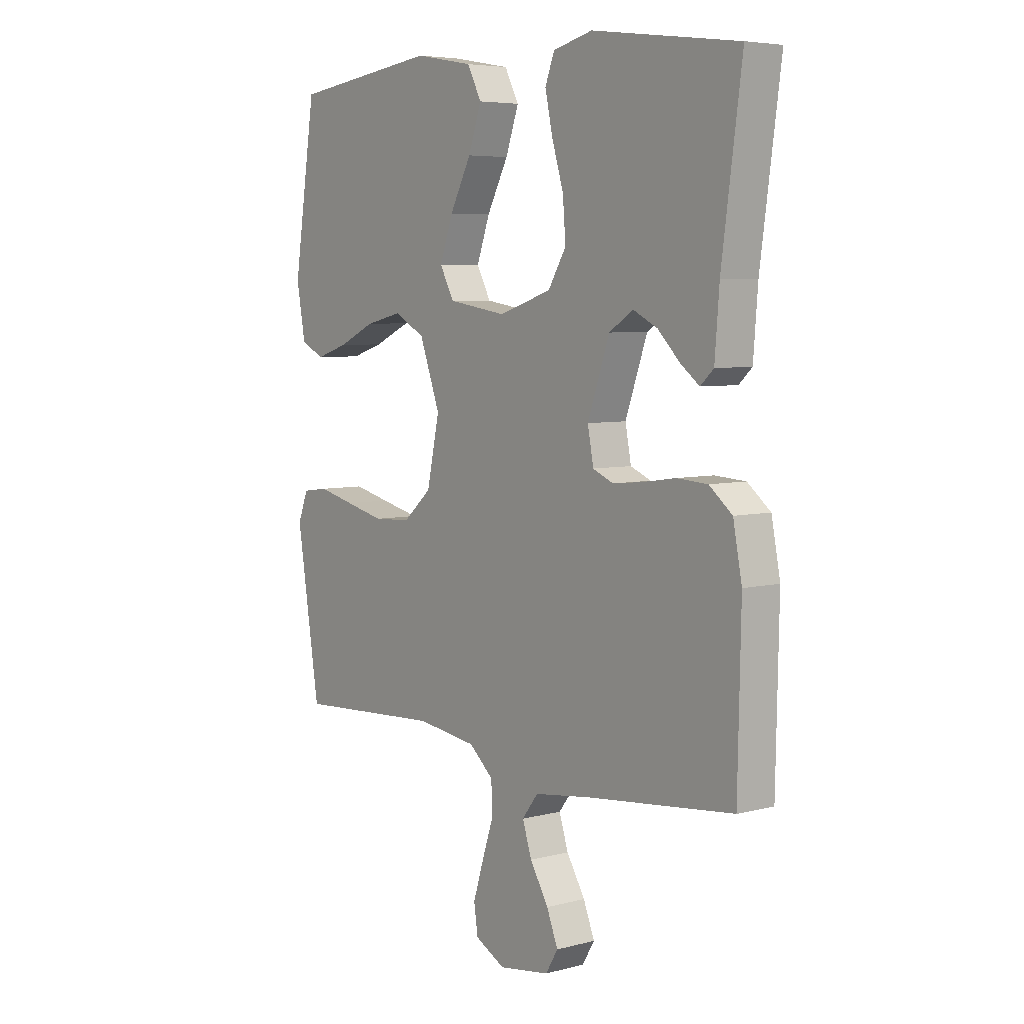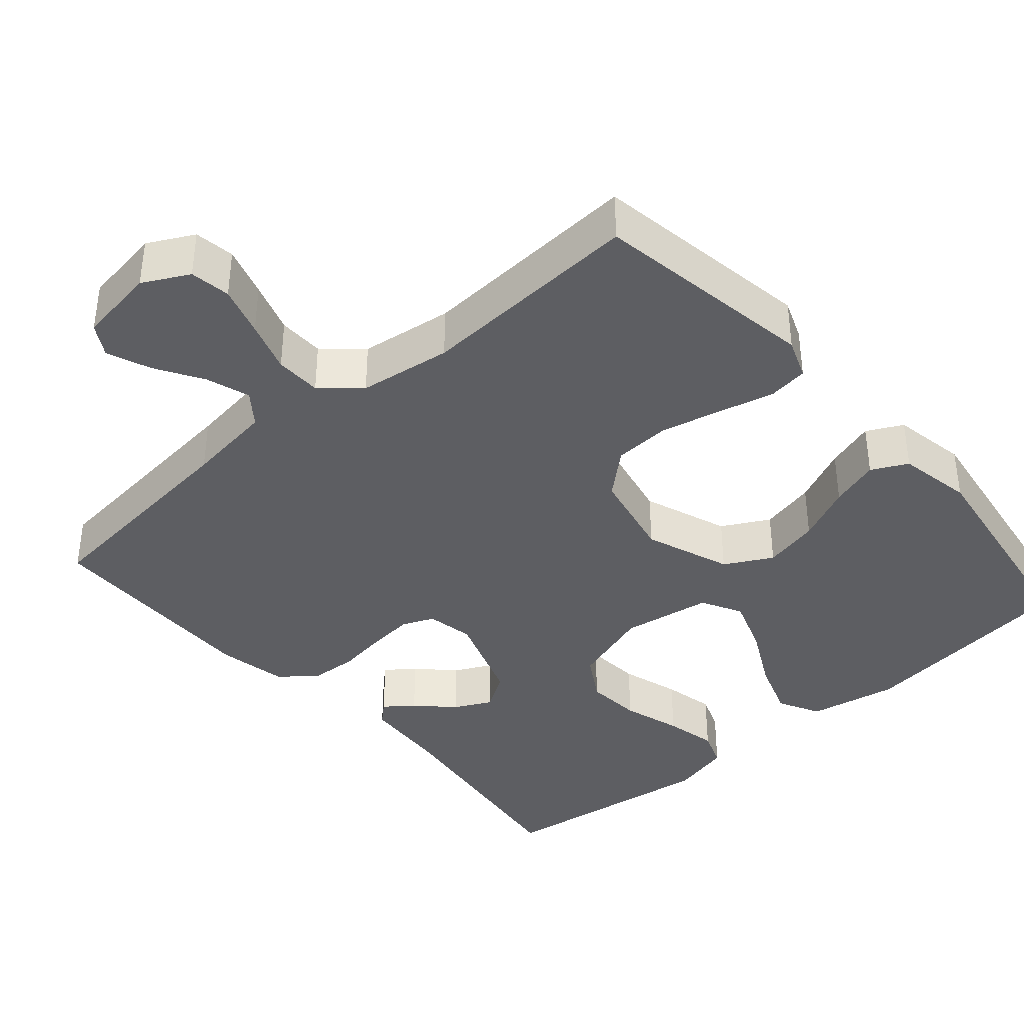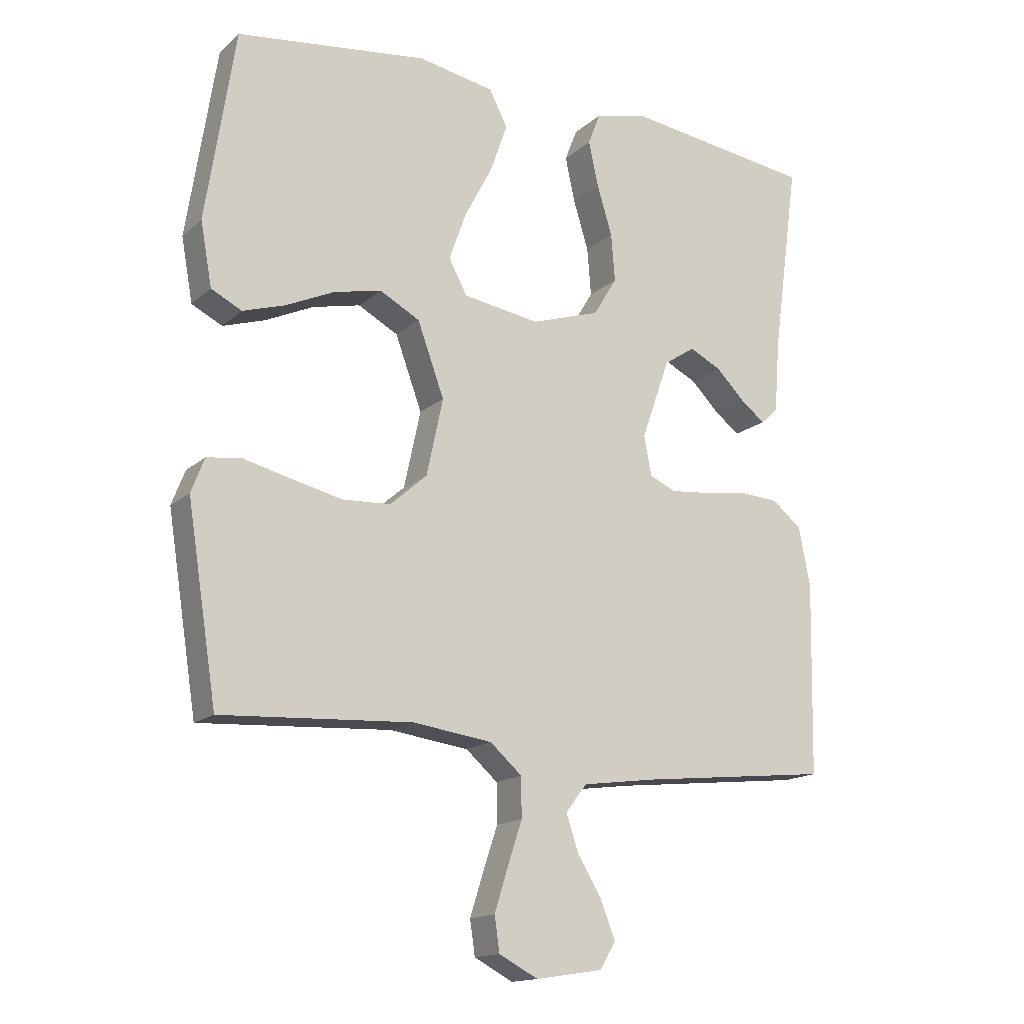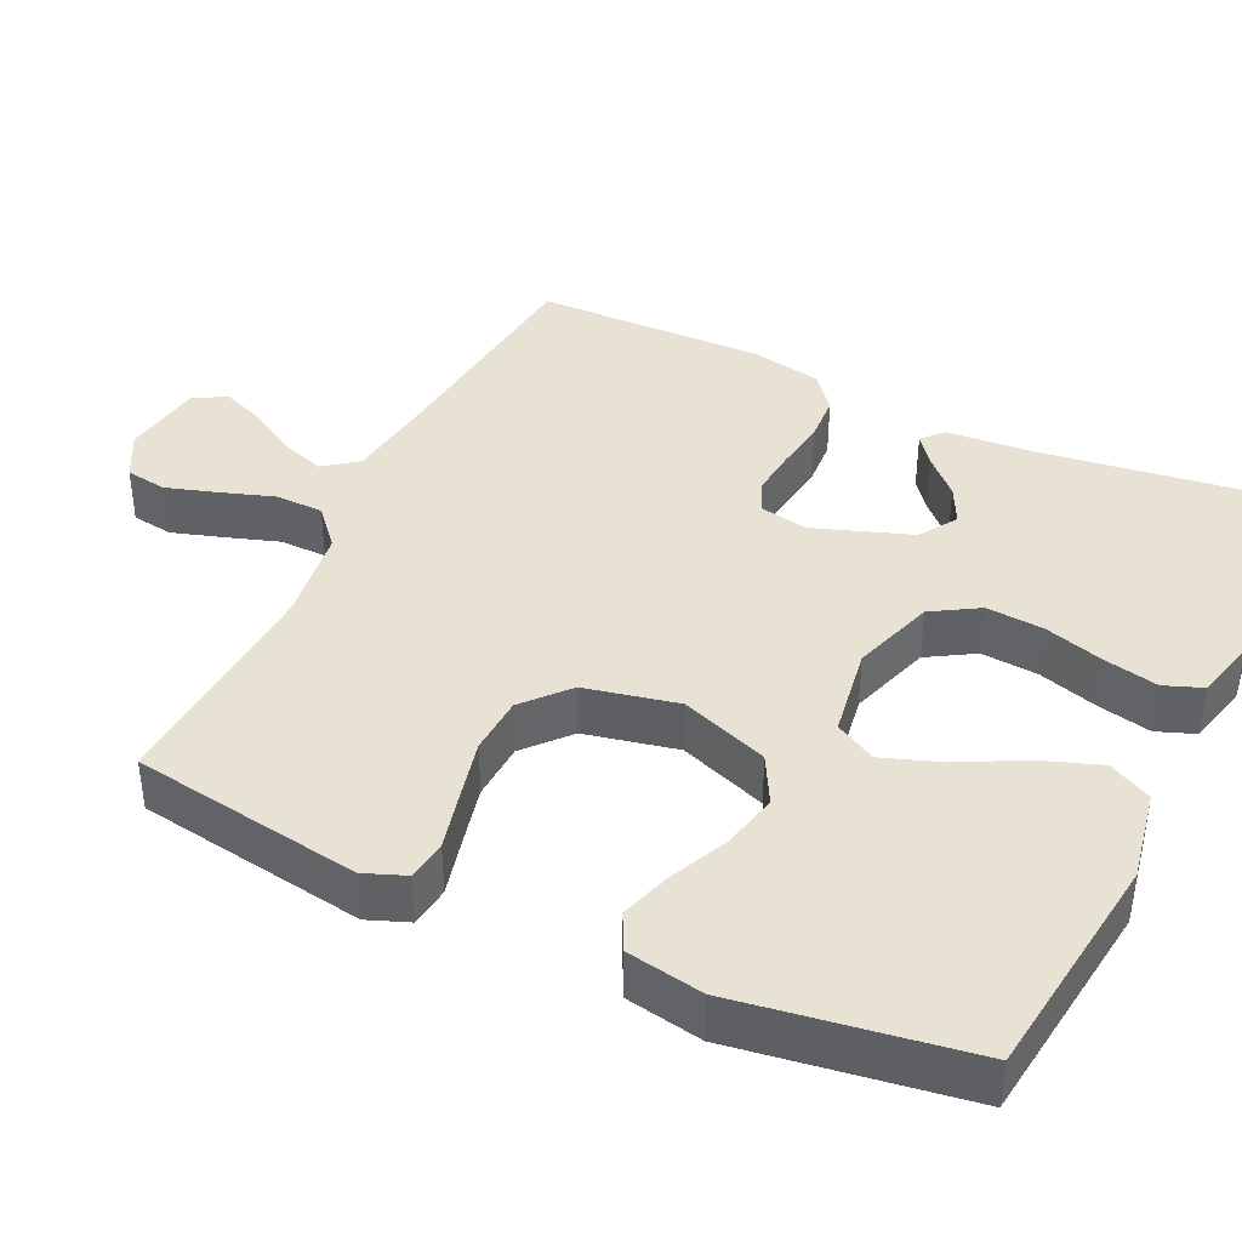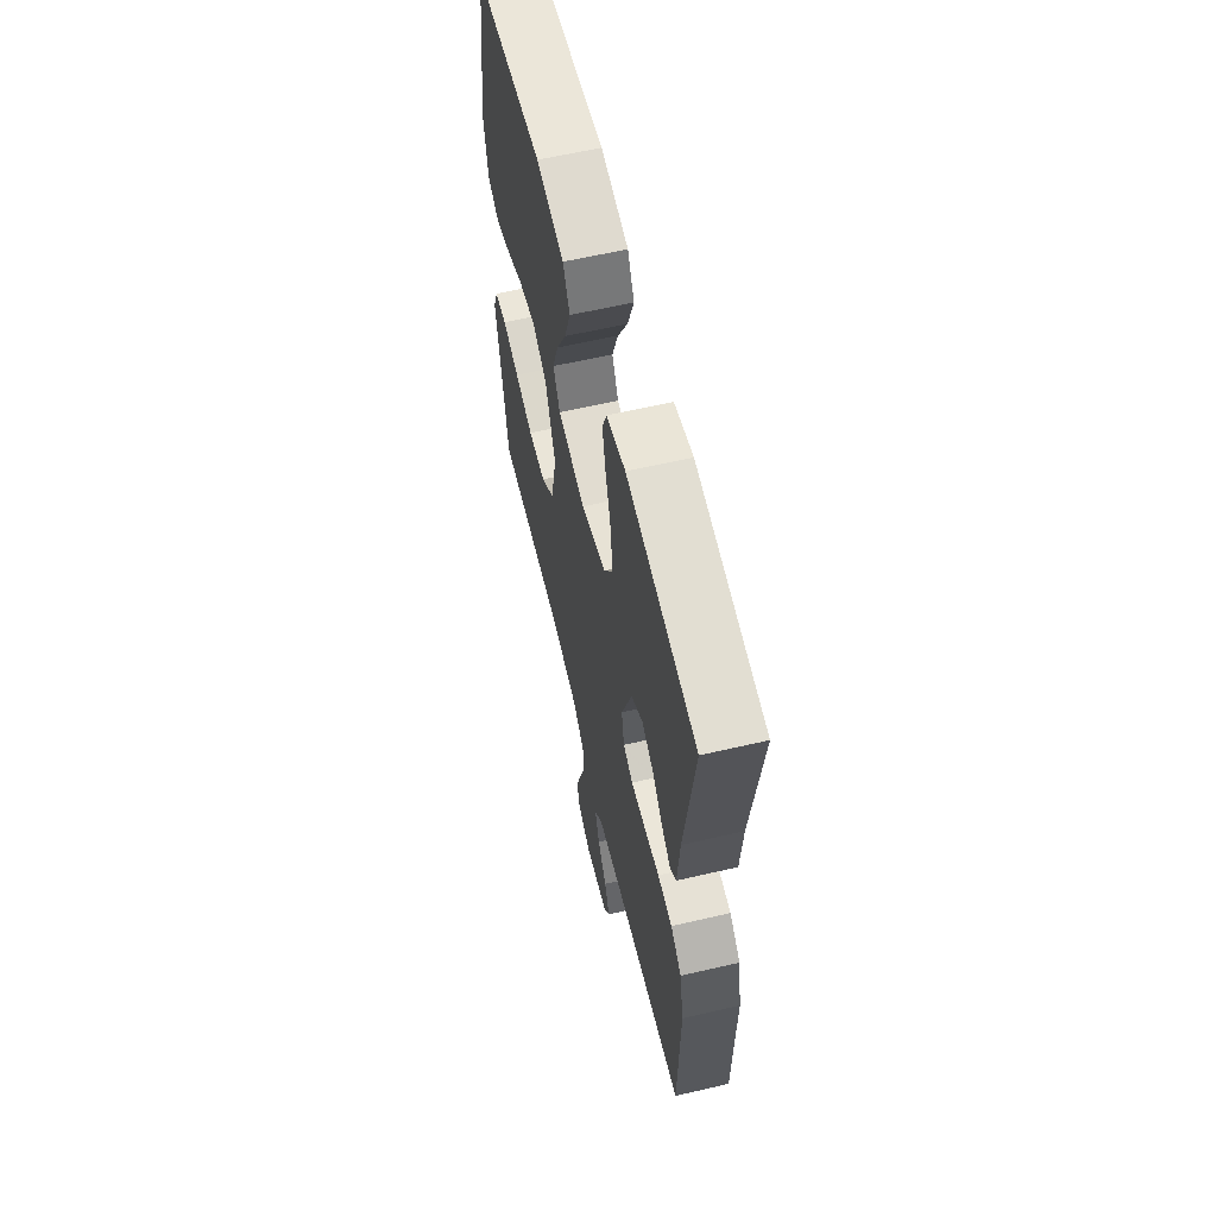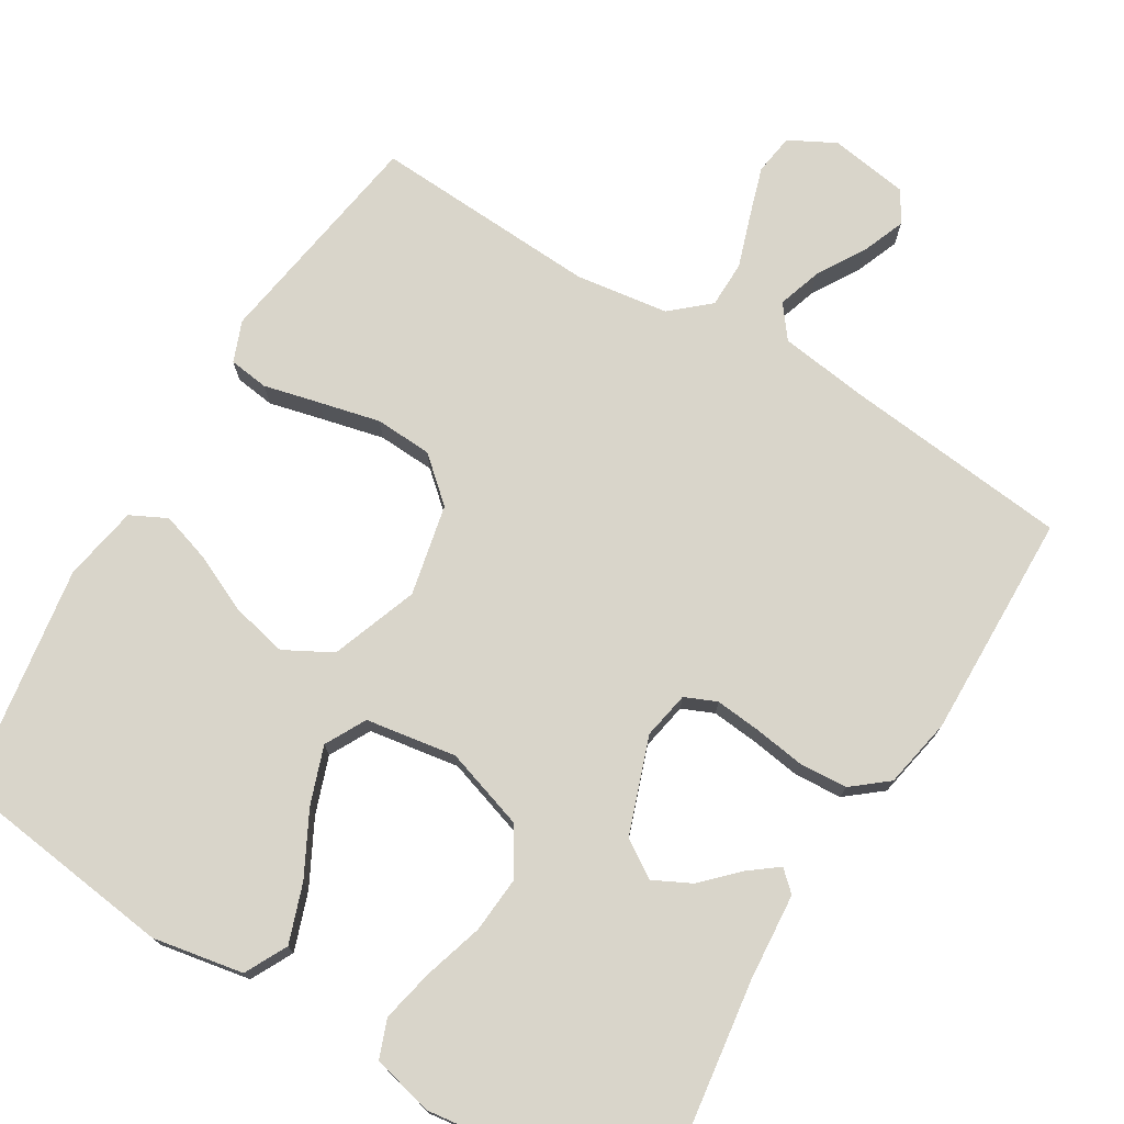
<metadata>
{"format":"obj","ext":"obj","renderer":"f3d","projection":"perspective","resolution":1024,"background":"white","views":[{"elev":5.7,"azim":51.7,"up":"+Z"},{"elev":-38.6,"azim":-138.9,"up":"+Y"},{"elev":-15.6,"azim":-30.3,"up":"+Z"},{"elev":40.0,"azim":-64.6,"up":"+Y"},{"elev":61.1,"azim":76.7,"up":"+Z"},{"elev":74.6,"azim":31.1,"up":"+Y"}]}
</metadata>
<code>
v -0.5 0.07 0.5
v -0.2 0.07 0.538
v -0.08 0.07 0.516
v -0.051 0.07 0.46
v -0.078 0.07 0.383
v -0.122 0.07 0.299
v -0.149 0.07 0.223
v -0.12 0.07 0.169
v 0 0.07 0.15
v 0.108 0.07 0.185
v 0.145 0.07 0.246
v 0.139 0.07 0.321
v 0.115 0.07 0.4
v 0.1 0.07 0.47
v 0.119 0.07 0.52
v 0.2 0.07 0.54
v 0.5 0.07 0.5
v 0.459 0.07 0.2
v 0.45 0.07 0.084
v 0.423 0.07 0.059
v 0.385 0.07 0.088
v 0.339 0.07 0.134
v 0.289 0.07 0.159
v 0.24 0.07 0.127
v 0.195 0.07 0
v 0.207 0.07 -0.063
v 0.249 0.07 -0.081
v 0.31 0.07 -0.075
v 0.378 0.07 -0.065
v 0.441 0.07 -0.069
v 0.488 0.07 -0.107
v 0.506 0.07 -0.2
v 0.5 0.07 -0.5
v 0.2 0.07 -0.532
v 0.083 0.07 -0.548
v 0.05 0.07 -0.591
v 0.069 0.07 -0.649
v 0.107 0.07 -0.712
v 0.13 0.07 -0.77
v 0.105 0.07 -0.812
v 0 0.07 -0.828
v -0.061 0.07 -0.796
v -0.069 0.07 -0.742
v -0.048 0.07 -0.675
v -0.025 0.07 -0.606
v -0.026 0.07 -0.544
v -0.076 0.07 -0.5
v -0.2 0.07 -0.483
v -0.5 0.07 -0.5
v -0.547 0.07 -0.2
v -0.526 0.07 -0.146
v -0.473 0.07 -0.139
v -0.399 0.07 -0.157
v -0.318 0.07 -0.176
v -0.242 0.07 -0.172
v -0.184 0.07 -0.121
v -0.158 0.07 0
v -0.2 0.07 0.115
v -0.263 0.07 0.149
v -0.338 0.07 0.132
v -0.414 0.07 0.097
v -0.48 0.07 0.076
v -0.528 0.07 0.1
v -0.546 0.07 0.2
v -0.5 0 0.5
v -0.2 0 0.538
v -0.08 0 0.516
v -0.051 0 0.46
v -0.078 0 0.383
v -0.122 0 0.299
v -0.149 0 0.223
v -0.12 0 0.169
v 0 0 0.15
v 0.108 0 0.185
v 0.145 0 0.246
v 0.139 0 0.321
v 0.115 0 0.4
v 0.1 0 0.47
v 0.119 0 0.52
v 0.2 0 0.54
v 0.5 0 0.5
v 0.459 0 0.2
v 0.45 0 0.084
v 0.423 0 0.059
v 0.385 0 0.088
v 0.339 0 0.134
v 0.289 0 0.159
v 0.24 0 0.127
v 0.195 0 0
v 0.207 0 -0.063
v 0.249 0 -0.081
v 0.31 0 -0.075
v 0.378 0 -0.065
v 0.441 0 -0.069
v 0.488 0 -0.107
v 0.506 0 -0.2
v 0.5 0 -0.5
v 0.2 0 -0.532
v 0.083 0 -0.548
v 0.05 0 -0.591
v 0.069 0 -0.649
v 0.107 0 -0.712
v 0.13 0 -0.77
v 0.105 0 -0.812
v 0 0 -0.828
v -0.061 0 -0.796
v -0.069 0 -0.742
v -0.048 0 -0.675
v -0.025 0 -0.606
v -0.026 0 -0.544
v -0.076 0 -0.5
v -0.2 0 -0.483
v -0.5 0 -0.5
v -0.547 0 -0.2
v -0.526 0 -0.146
v -0.473 0 -0.139
v -0.399 0 -0.157
v -0.318 0 -0.176
v -0.242 0 -0.172
v -0.184 0 -0.121
v -0.158 0 0
v -0.2 0 0.115
v -0.263 0 0.149
v -0.338 0 0.132
v -0.414 0 0.097
v -0.48 0 0.076
v -0.528 0 0.1
v -0.546 0 0.2
f 4 5 6
f 3 4 6
f 2 3 6
f 1 2 6
f 64 1 6
f 63 64 6
f 62 63 6
f 61 62 6
f 60 61 6
f 59 60 6 7
f 58 59 7 8
f 57 58 8 9
f 56 57 9 10
f 51 52 53
f 50 51 53
f 49 50 53
f 48 49 53
f 47 48 53 54
f 46 47 54 55
f 43 44 45
f 42 43 45
f 41 42 45
f 40 41 45
f 39 40 45
f 38 39 45
f 37 38 45
f 36 37 45 46
f 46 55 56
f 36 46 56
f 35 36 56
f 32 33 34
f 31 32 34
f 30 31 34
f 29 30 34
f 28 29 34
f 27 28 34 35
f 20 21 22
f 19 20 22
f 18 19 22
f 18 22 23
f 17 18 23
f 16 17 23
f 15 16 23
f 14 15 23
f 13 14 23
f 12 13 23
f 11 12 23 24
f 35 56 10
f 26 27 35
f 35 10 11
f 26 35 11
f 25 26 11
f 11 24 25
f 70 69 68
f 70 68 67
f 70 67 66
f 70 66 65
f 70 65 128
f 70 128 127
f 70 127 126
f 70 126 125
f 70 125 124
f 71 70 124 123
f 72 71 123 122
f 73 72 122 121
f 74 73 121 120
f 117 116 115
f 117 115 114
f 117 114 113
f 117 113 112
f 118 117 112 111
f 119 118 111 110
f 109 108 107
f 109 107 106
f 109 106 105
f 109 105 104
f 109 104 103
f 109 103 102
f 109 102 101
f 110 109 101 100
f 120 119 110
f 120 110 100
f 120 100 99
f 98 97 96
f 98 96 95
f 98 95 94
f 98 94 93
f 98 93 92
f 99 98 92 91
f 86 85 84
f 86 84 83
f 86 83 82
f 87 86 82
f 87 82 81
f 87 81 80
f 87 80 79
f 87 79 78
f 87 78 77
f 87 77 76
f 88 87 76 75
f 74 120 99
f 99 91 90
f 75 74 99
f 75 99 90
f 75 90 89
f 89 88 75
f 1 65 66 2
f 2 66 67 3
f 3 67 68 4
f 4 68 69 5
f 5 69 70 6
f 6 70 71 7
f 7 71 72 8
f 8 72 73 9
f 9 73 74 10
f 10 74 75 11
f 11 75 76 12
f 12 76 77 13
f 13 77 78 14
f 14 78 79 15
f 15 79 80 16
f 16 80 81 17
f 17 81 82 18
f 18 82 83 19
f 19 83 84 20
f 20 84 85 21
f 21 85 86 22
f 22 86 87 23
f 23 87 88 24
f 24 88 89 25
f 25 89 90 26
f 26 90 91 27
f 27 91 92 28
f 28 92 93 29
f 29 93 94 30
f 30 94 95 31
f 31 95 96 32
f 32 96 97 33
f 33 97 98 34
f 34 98 99 35
f 35 99 100 36
f 36 100 101 37
f 37 101 102 38
f 38 102 103 39
f 39 103 104 40
f 40 104 105 41
f 41 105 106 42
f 42 106 107 43
f 43 107 108 44
f 44 108 109 45
f 45 109 110 46
f 46 110 111 47
f 47 111 112 48
f 48 112 113 49
f 49 113 114 50
f 50 114 115 51
f 51 115 116 52
f 52 116 117 53
f 53 117 118 54
f 54 118 119 55
f 55 119 120 56
f 56 120 121 57
f 57 121 122 58
f 58 122 123 59
f 59 123 124 60
f 60 124 125 61
f 61 125 126 62
f 62 126 127 63
f 63 127 128 64
f 64 128 65 1

</code>
